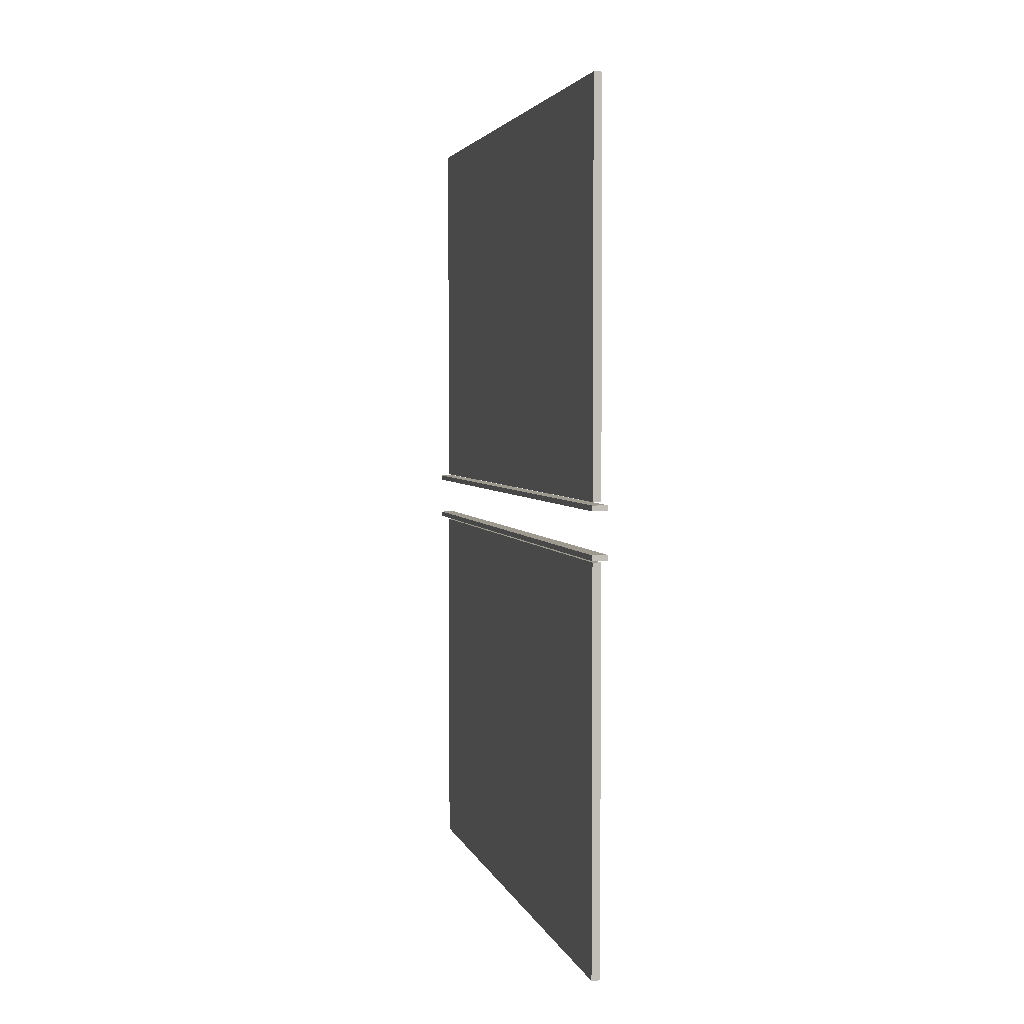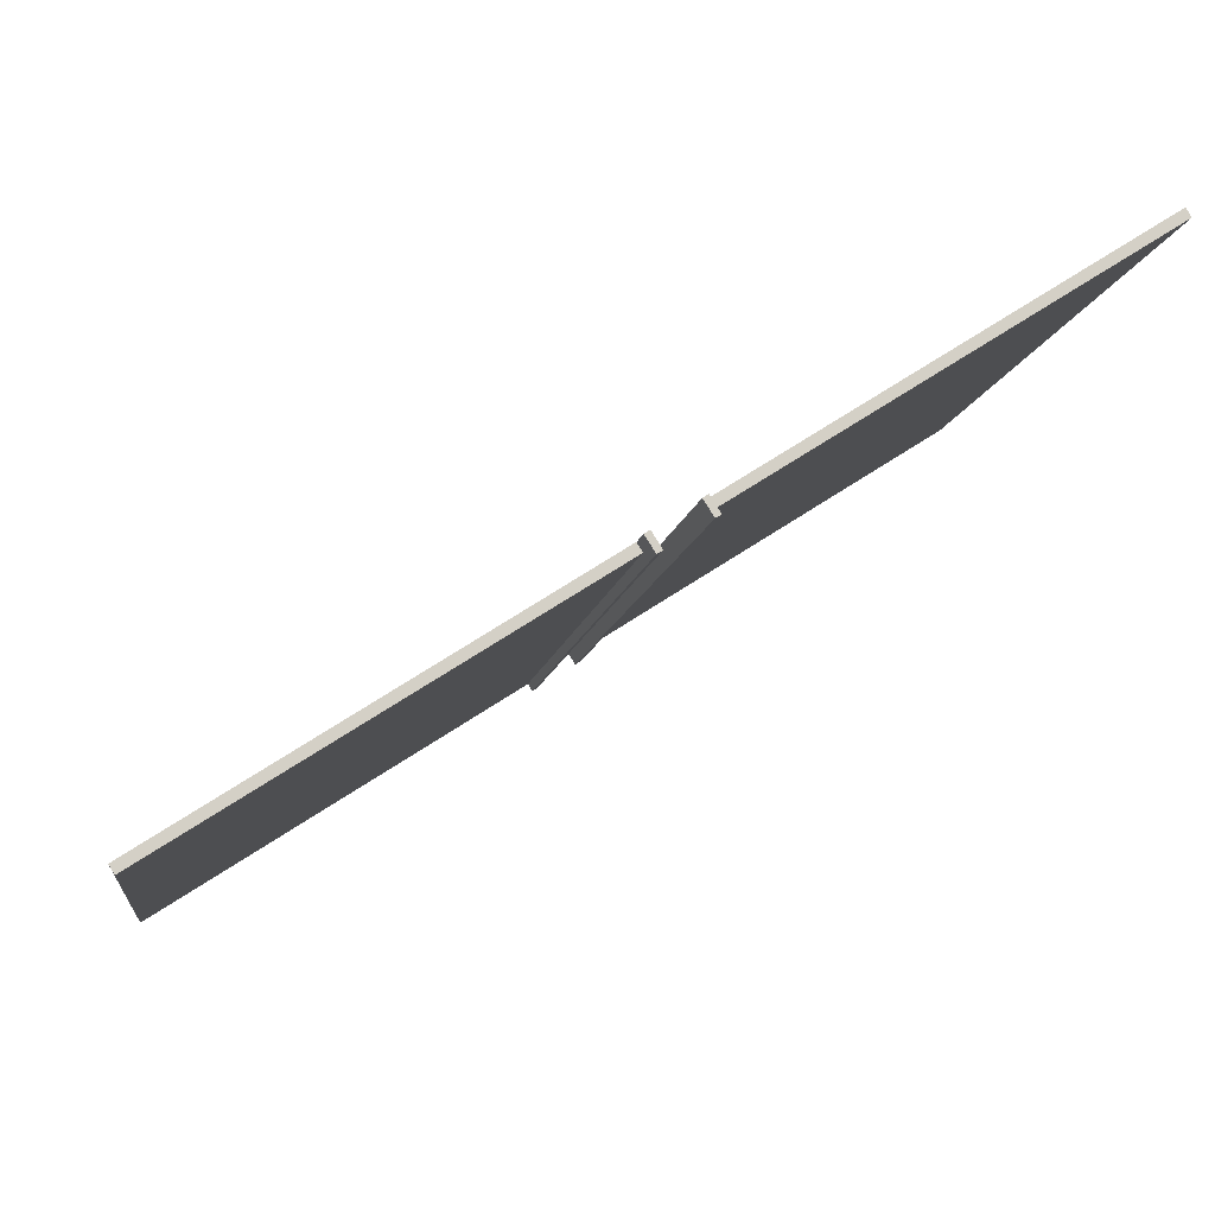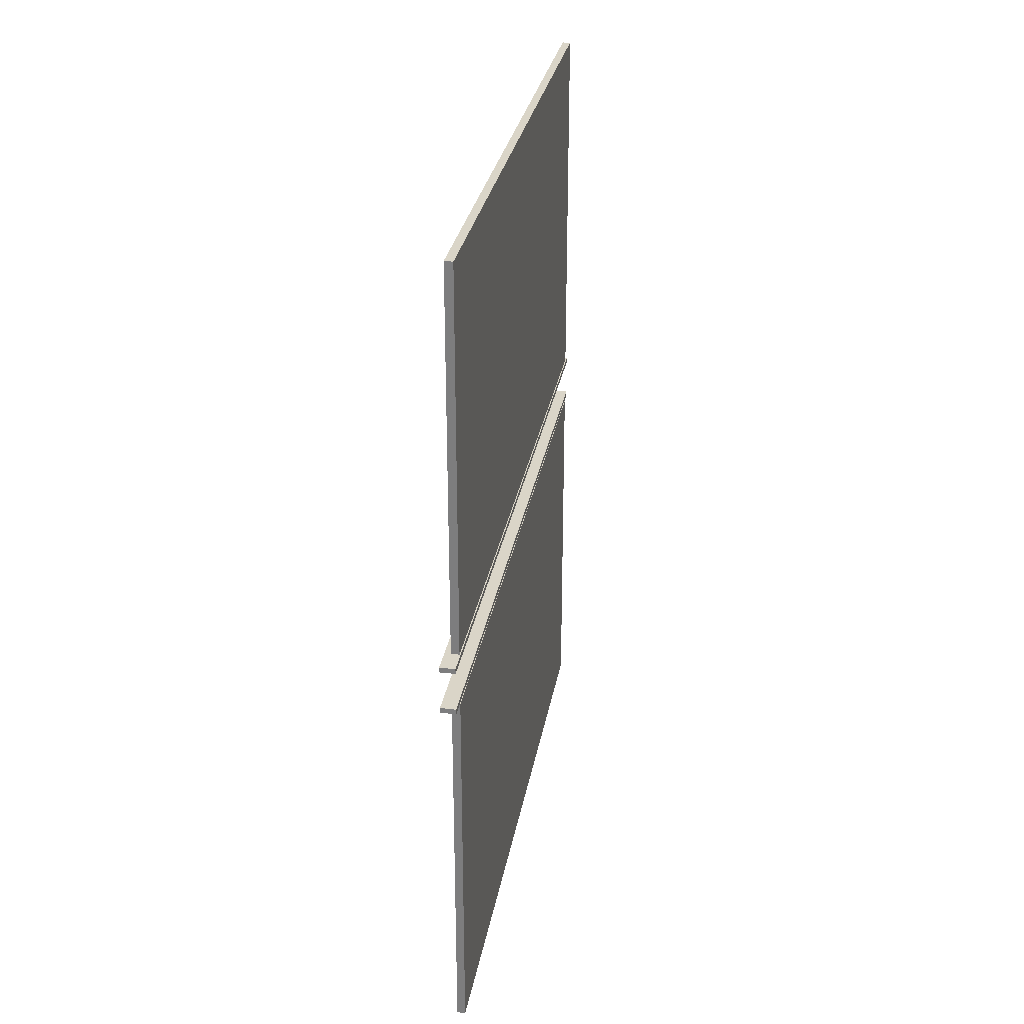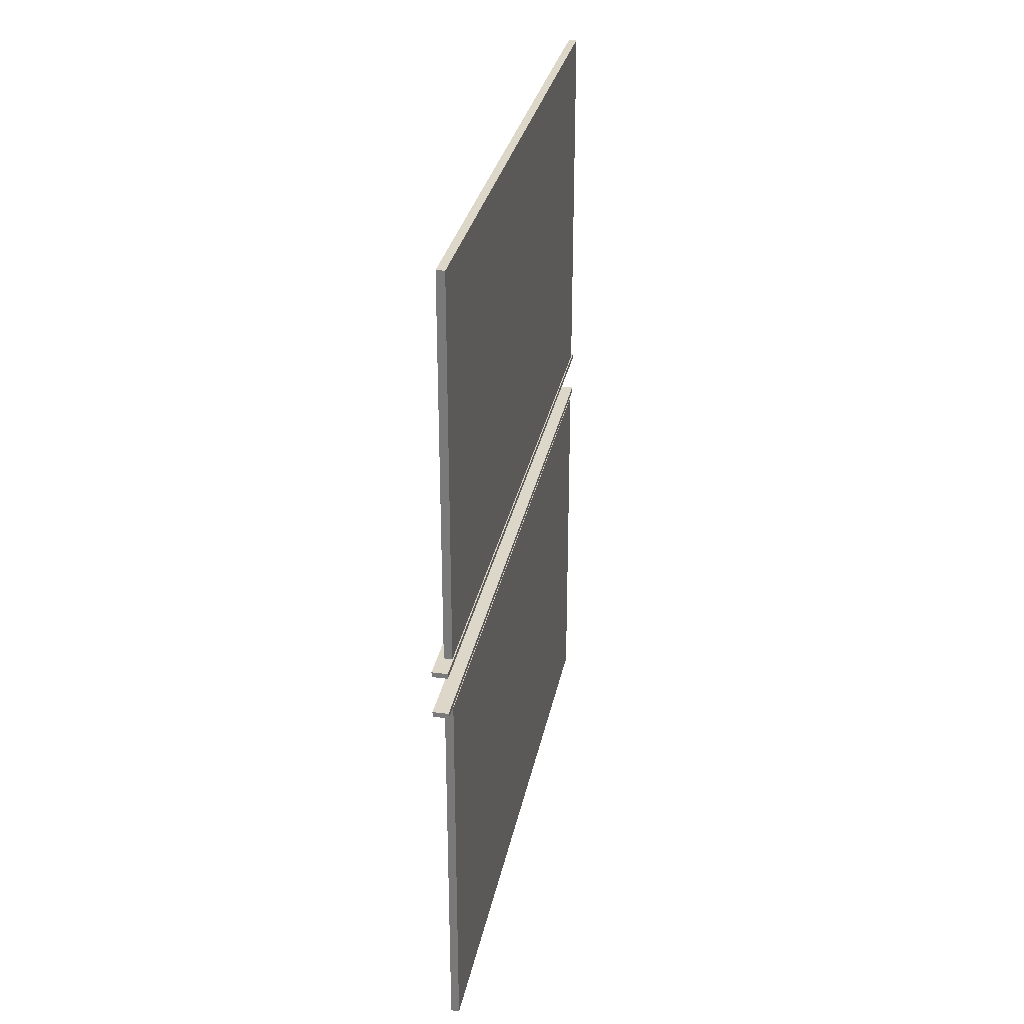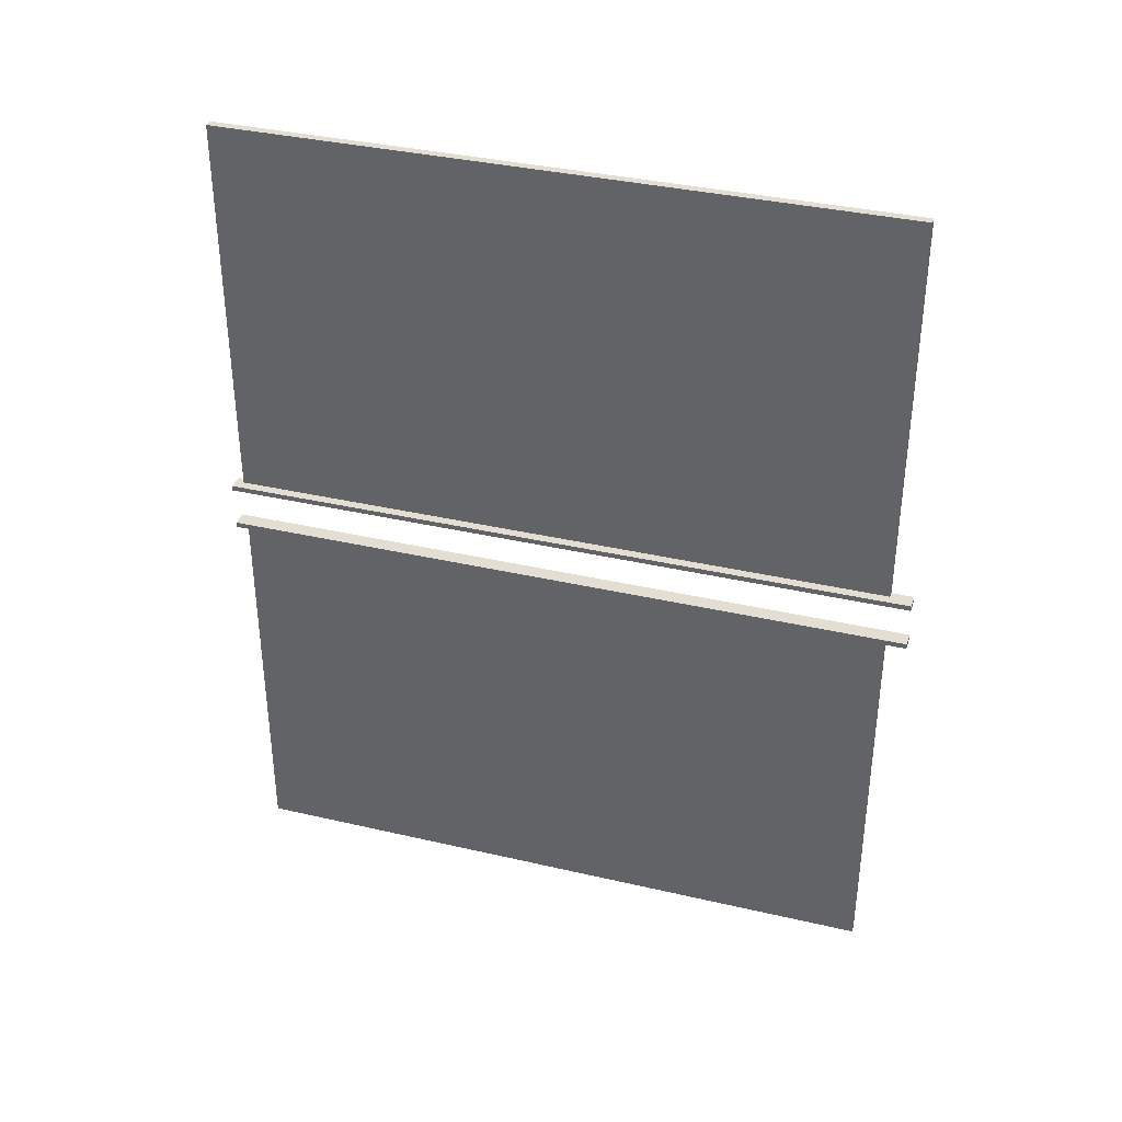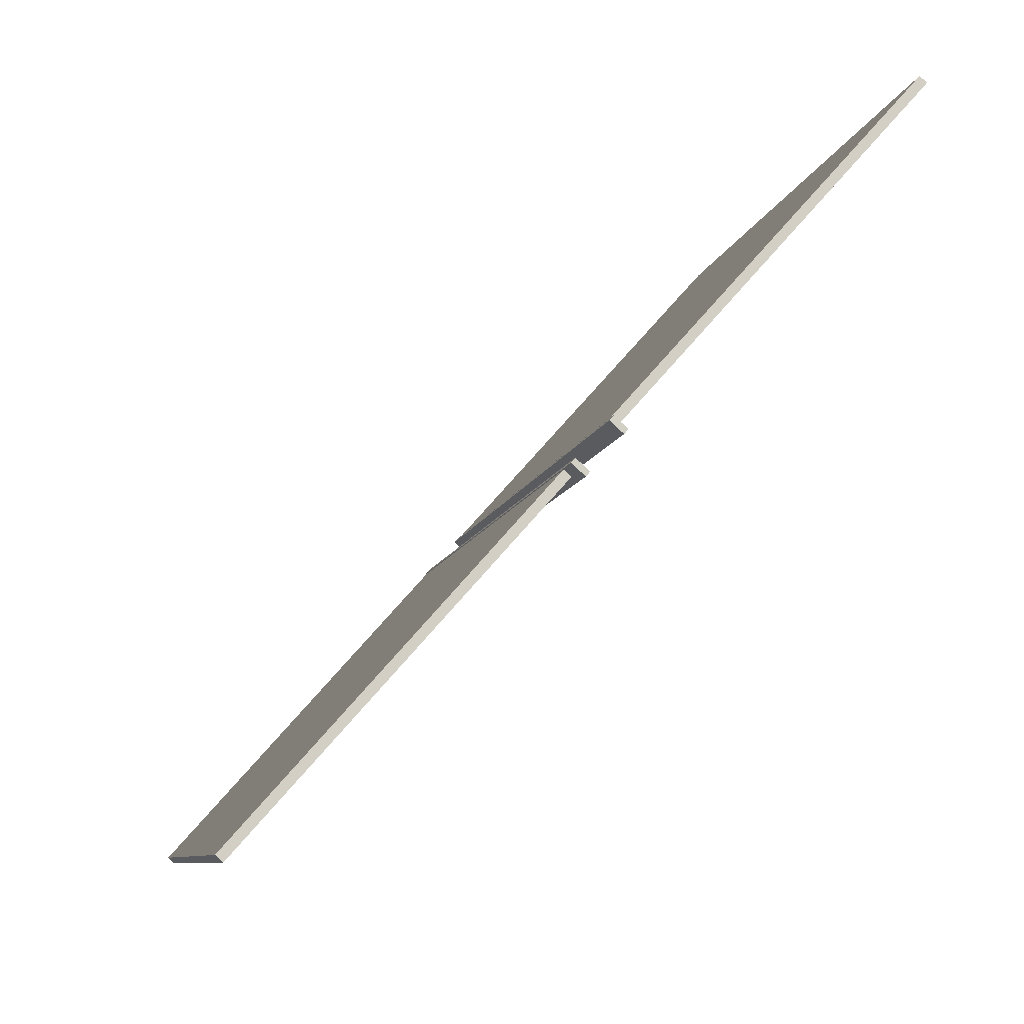
<metadata>
{"format":"obj","ext":"obj","renderer":"f3d","projection":"perspective","resolution":1024,"background":"white","views":[{"elev":3.4,"azim":-28.2,"up":"+Y"},{"elev":68.5,"azim":-123.4,"up":"+Z"},{"elev":29.3,"azim":-4.9,"up":"+Y"},{"elev":30.3,"azim":-3.7,"up":"+Y"},{"elev":36.1,"azim":-87.9,"up":"+Y"},{"elev":71.6,"azim":-139.3,"up":"+Z"}]}
</metadata>
<code>
v -5.159 -15.64 5.061
v 81.54 -15.64 -295
v 74.78 -15.64 -296.8
v 1.6 -15.64 6.852
v 1.6 -15.64 6.852
v -5.159 -18.01 5.061
v 1.6 -18.01 6.852
v -5.159 -15.64 5.061
v -5.159 -15.64 5.061
v 74.78 -18.01 -296.8
v -5.159 -18.01 5.061
v 74.78 -15.64 -296.8
v 74.78 -18.01 -296.8
v 81.54 -15.64 -295
v 81.54 -18.01 -295
v 74.78 -15.64 -296.8
v 81.54 -18.01 -295
v 1.6 -15.64 6.852
v 1.6 -18.01 6.852
v 81.54 -15.64 -295
v 81.54 -18.01 -295
v -5.159 -18.01 5.061
v 74.78 -18.01 -296.8
v 1.6 -18.01 6.852
v 81.54 2.417 -295
v -5.159 2.416 5.061
v 74.78 2.417 -296.8
v 1.6 2.416 6.852
v 1.6 4.787 6.852
v -5.159 2.416 5.061
v 1.6 2.416 6.852
v -5.159 4.787 5.061
v -5.159 4.787 5.061
v 74.78 2.417 -296.8
v -5.159 2.416 5.061
v 74.78 4.788 -296.8
v 74.78 2.417 -296.8
v 81.54 4.788 -295
v 81.54 2.417 -295
v 74.78 4.788 -296.8
v 81.54 2.417 -295
v 1.6 4.787 6.852
v 1.6 2.416 6.852
v 81.54 4.788 -295
v -5.159 4.787 5.061
v 81.54 4.788 -295
v 74.78 4.788 -296.8
v 1.6 4.787 6.852
v 80.22 -195.9 -290.8
v 0.2966 -195.9 -3.599
v 76.62 -195.9 -291.8
v 3.896 -195.9 -2.647
v 76.62 -19.49 -291.8
v 80.22 -195.9 -290.8
v 76.62 -195.9 -291.8
v 80.22 -19.49 -290.8
v 0.2966 -19.49 -3.599
v 80.22 -19.49 -290.8
v 76.62 -19.49 -291.8
v 3.896 -19.49 -2.646
v 3.896 -19.49 -2.646
v 0.2966 -195.9 -3.599
v 3.896 -195.9 -2.647
v 0.2966 -19.49 -3.599
v 0.2967 182.1 -3.598
v 80.22 182.1 -290.8
v 76.62 182.1 -291.8
v 3.896 182.1 -2.646
v 76.62 5.645 -291.8
v 80.22 182.1 -290.8
v 80.22 5.645 -290.8
v 76.62 182.1 -291.8
v 80.22 5.645 -290.8
v 0.2965 5.644 -3.599
v 76.62 5.645 -291.8
v 3.896 5.644 -2.646
v 3.896 182.1 -2.646
v 0.2965 5.644 -3.599
v 3.896 5.644 -2.646
v 0.2967 182.1 -3.598
v 0.2965 -19.49 -3.599
v 76.62 -195.9 -291.8
v 0.2966 -195.9 -3.599
v 76.62 -19.49 -291.8
v 0.2967 182.1 -3.598
v 76.62 5.645 -291.8
v 0.2965 5.644 -3.599
v 76.62 182.1 -291.8
v 80.22 -195.9 -290.8
v 3.896 -19.49 -2.646
v 3.896 -195.9 -2.647
v 80.22 -19.49 -290.8
v 80.22 5.645 -290.8
v 3.896 182.1 -2.646
v 3.896 5.644 -2.646
v 80.22 182.1 -290.8
f 1 2 3
f 1 4 2
f 5 6 7
f 5 8 6
f 9 10 11
f 9 12 10
f 13 14 15
f 16 14 13
f 17 18 19
f 20 18 17
f 21 22 23
f 24 22 21
f 25 26 27
f 28 26 25
f 29 30 31
f 29 32 30
f 33 34 35
f 33 36 34
f 37 38 39
f 40 38 37
f 41 42 43
f 44 42 41
f 45 46 47
f 45 48 46
f 49 50 51
f 52 50 49
f 53 54 55
f 53 56 54
f 57 58 59
f 57 60 58
f 61 62 63
f 61 64 62
f 65 66 67
f 65 68 66
f 69 70 71
f 72 70 69
f 73 74 75
f 76 74 73
f 77 78 79
f 77 80 78
f 81 82 83
f 81 84 82
f 85 86 87
f 85 88 86
f 89 90 91
f 92 90 89
f 93 94 95
f 96 94 93

</code>
